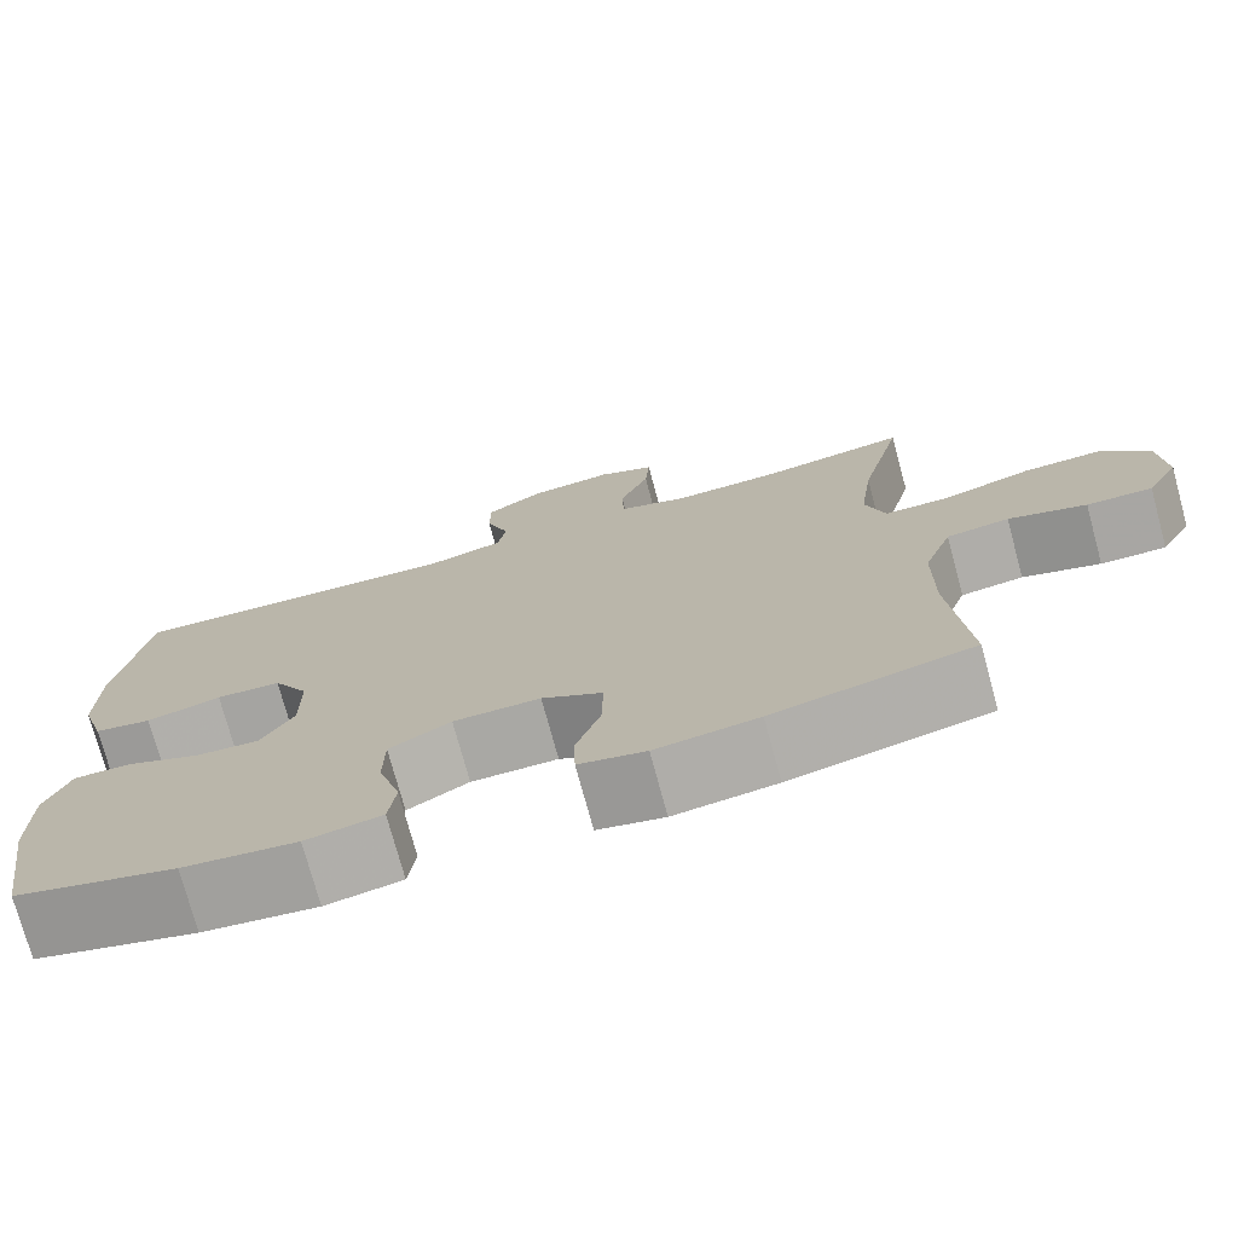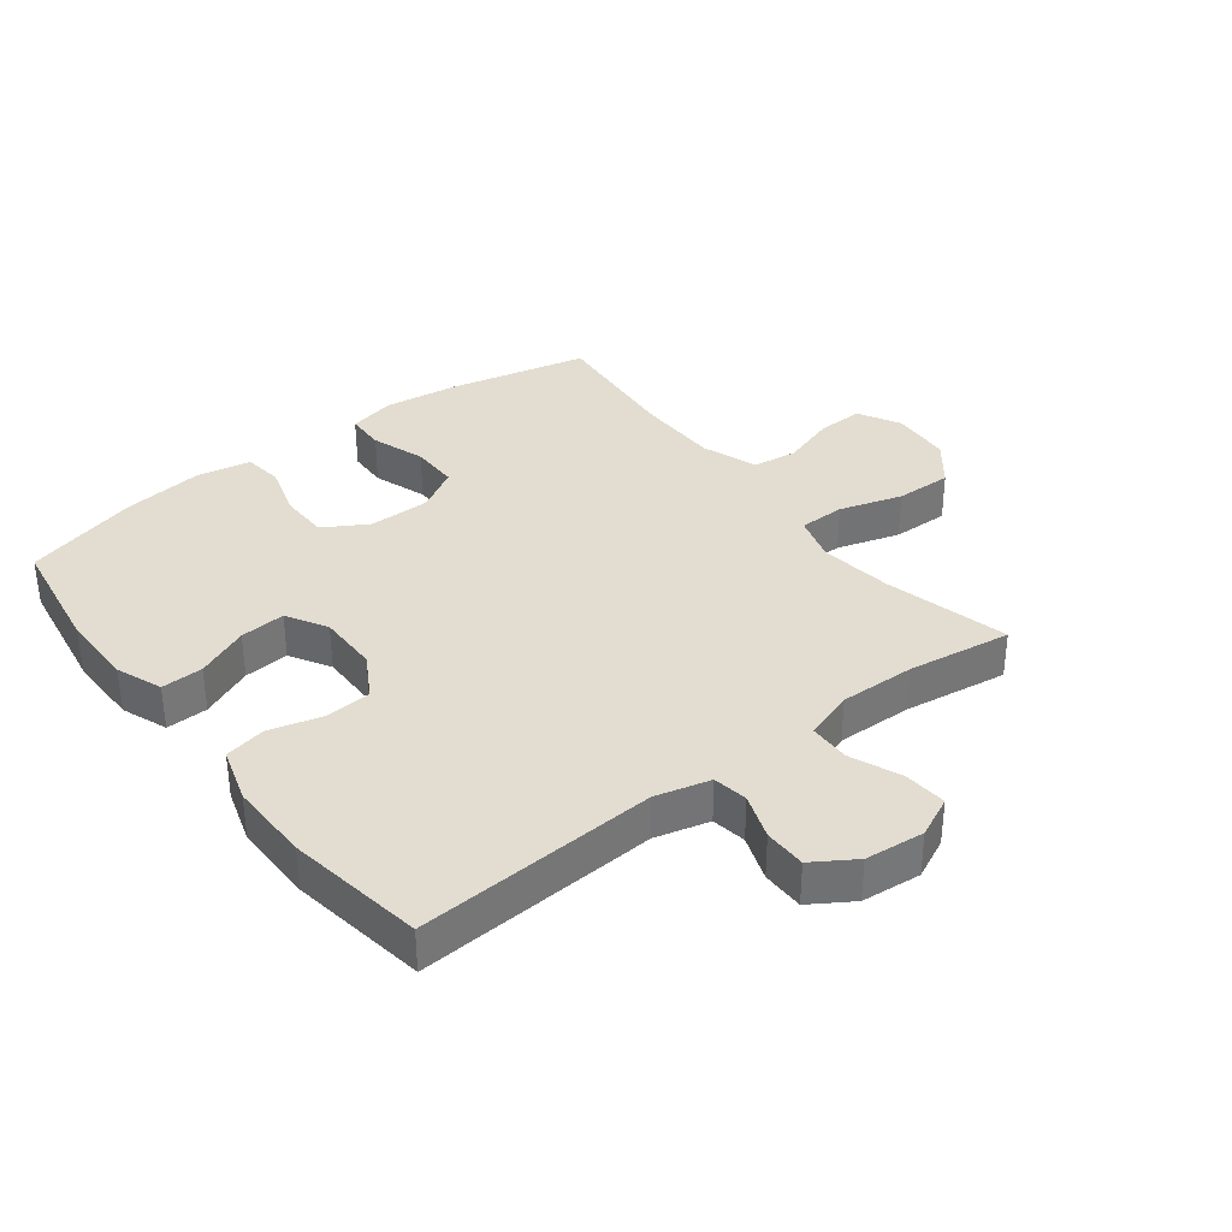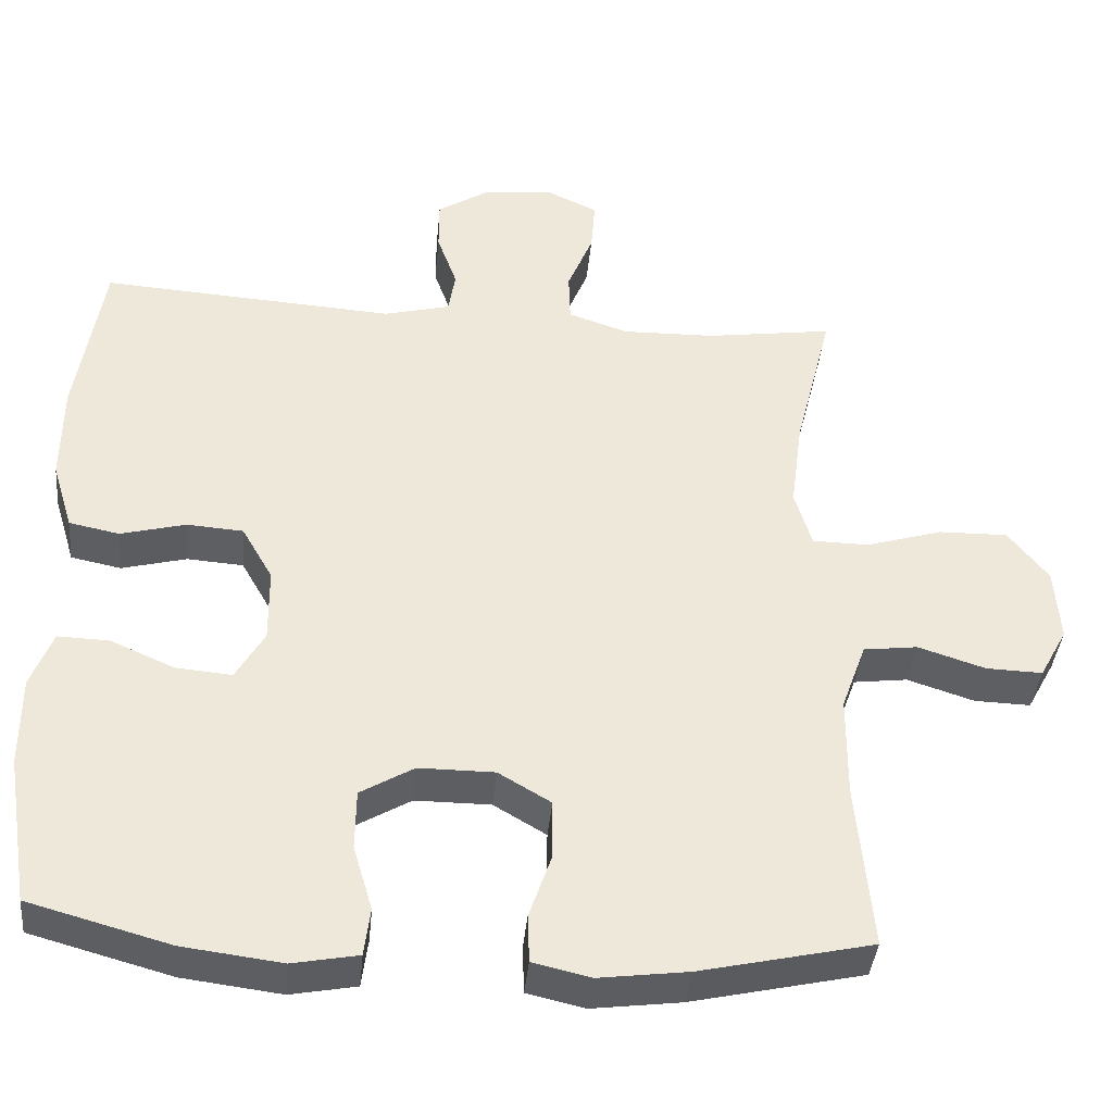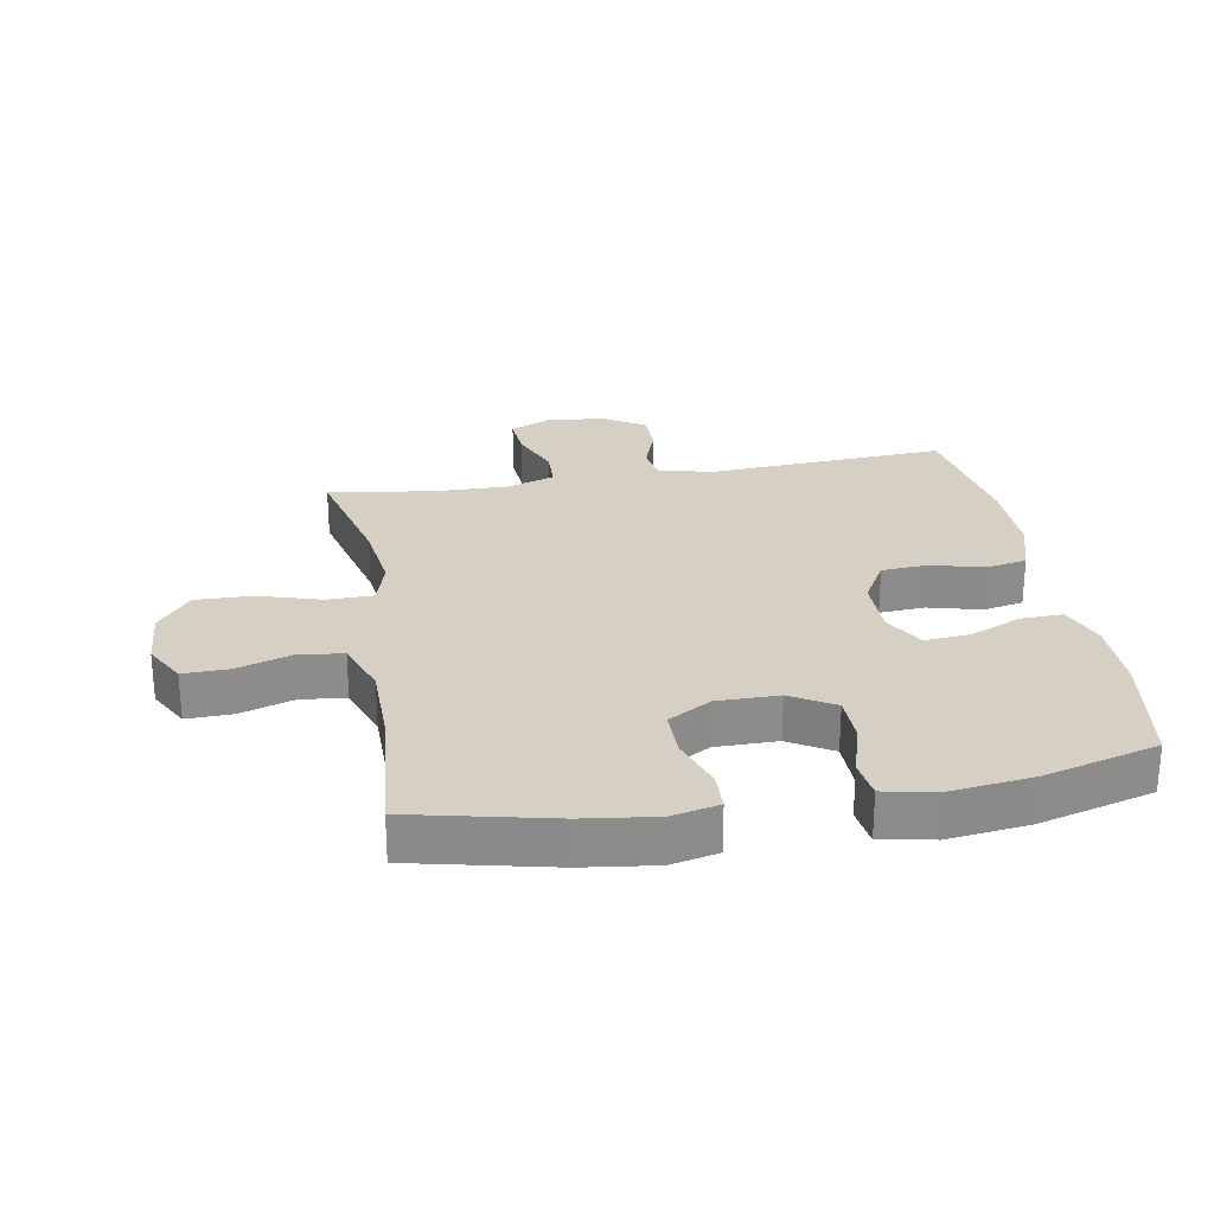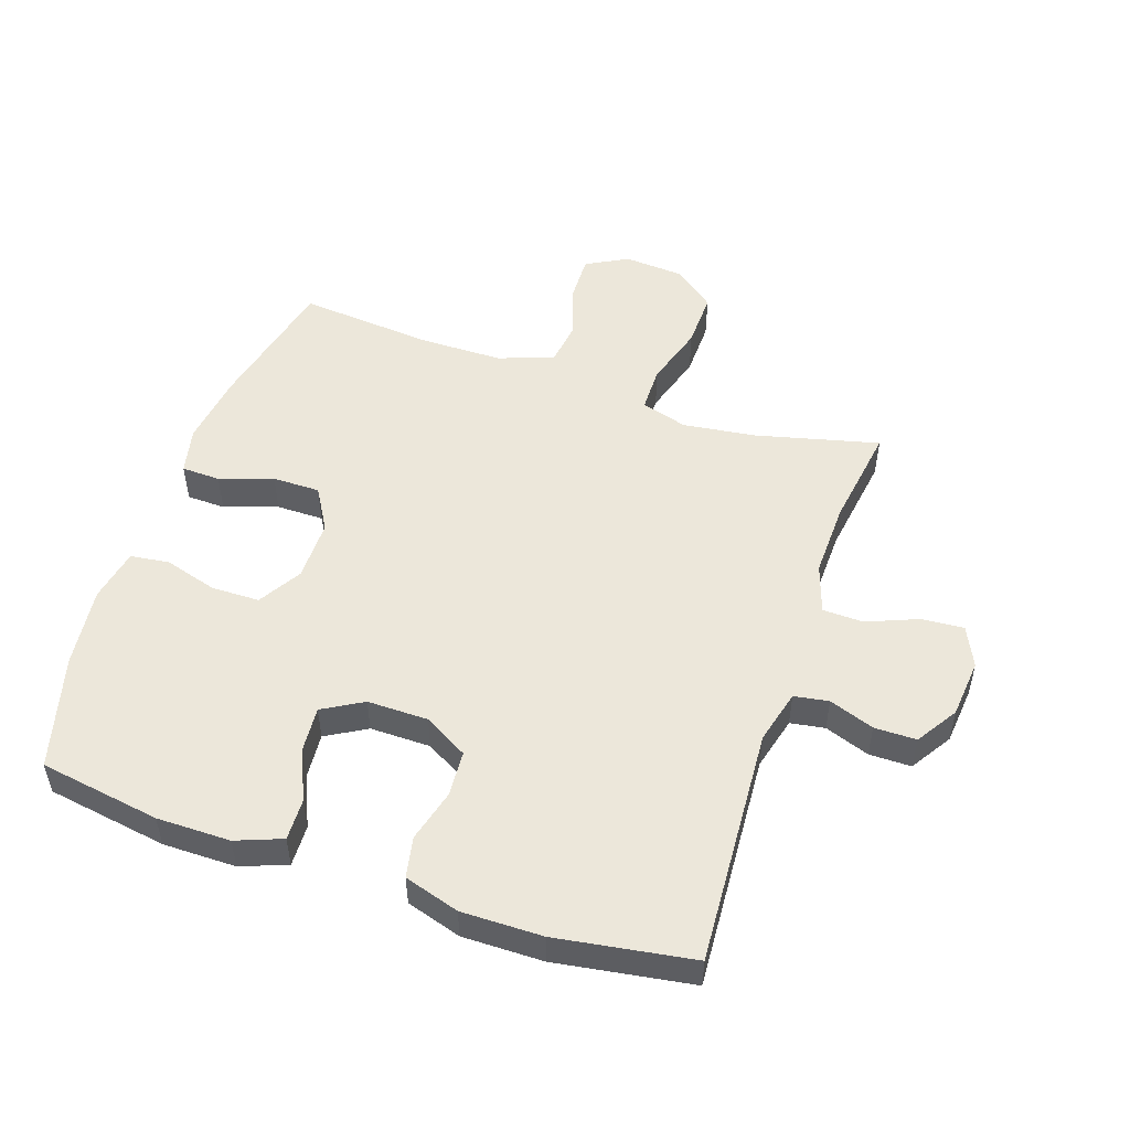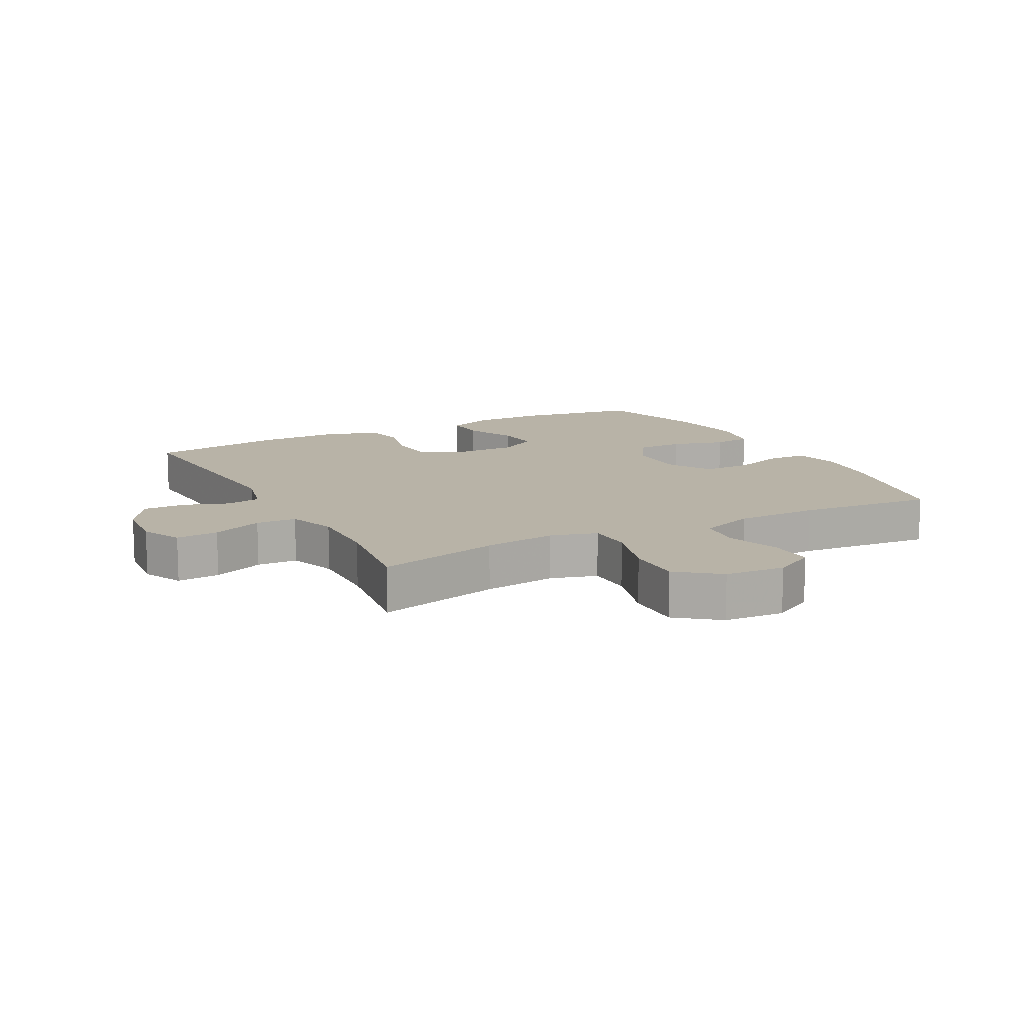
<metadata>
{"format":"obj","ext":"obj","renderer":"f3d","projection":"perspective","resolution":1024,"background":"white","views":[{"elev":-74.9,"azim":15.2,"up":"+Z"},{"elev":35.1,"azim":-37.6,"up":"+Y"},{"elev":-39.4,"azim":-5.5,"up":"+Z"},{"elev":26.2,"azim":170.1,"up":"+Y"},{"elev":51.2,"azim":-71.3,"up":"+Y"},{"elev":12.7,"azim":62.0,"up":"+Y"}]}
</metadata>
<code>
v -0.5 0.07 0.5
v -0.119 0.07 0.476
v -0.033 0.07 0.498
v -0.024 0.07 0.553
v -0.05 0.07 0.625
v -0.05 0.07 0.692
v 0.016 0.07 0.734
v 0.11 0.07 0.743
v 0.174 0.07 0.713
v 0.169 0.07 0.645
v 0.136 0.07 0.564
v 0.138 0.07 0.499
v 0.216 0.07 0.473
v 0.336 0.07 0.476
v 0.5 0.07 0.5
v 0.451 0.07 0.303
v 0.436 0.07 0.187
v 0.458 0.07 0.113
v 0.531 0.07 0.112
v 0.63 0.07 0.142
v 0.72 0.07 0.144
v 0.772 0.07 0.078
v 0.779 0.07 -0.018
v 0.743 0.07 -0.084
v 0.67 0.07 -0.082
v 0.583 0.07 -0.054
v 0.513 0.07 -0.063
v 0.481 0.07 -0.151
v 0.48 0.07 -0.283
v 0.5 0.07 -0.5
v 0.277 0.07 -0.55
v 0.162 0.07 -0.565
v 0.087 0.07 -0.548
v 0.085 0.07 -0.486
v 0.114 0.07 -0.401
v 0.114 0.07 -0.325
v 0.046 0.07 -0.285
v -0.052 0.07 -0.285
v -0.121 0.07 -0.326
v -0.122 0.07 -0.403
v -0.097 0.07 -0.488
v -0.105 0.07 -0.55
v -0.19 0.07 -0.566
v -0.318 0.07 -0.55
v -0.5 0.07 -0.5
v -0.531 0.07 -0.307
v -0.531 0.07 -0.19
v -0.503 0.07 -0.117
v -0.437 0.07 -0.119
v -0.354 0.07 -0.155
v -0.282 0.07 -0.161
v -0.245 0.07 -0.097
v -0.246 0.07 0
v -0.286 0.07 0.07
v -0.359 0.07 0.075
v -0.443 0.07 0.053
v -0.508 0.07 0.066
v -0.535 0.07 0.154
v -0.534 0.07 0.283
v -0.5 0 0.5
v -0.119 0 0.476
v -0.033 0 0.498
v -0.024 0 0.553
v -0.05 0 0.625
v -0.05 0 0.692
v 0.016 0 0.734
v 0.11 0 0.743
v 0.174 0 0.713
v 0.169 0 0.645
v 0.136 0 0.564
v 0.138 0 0.499
v 0.216 0 0.473
v 0.336 0 0.476
v 0.5 0 0.5
v 0.451 0 0.303
v 0.436 0 0.187
v 0.458 0 0.113
v 0.531 0 0.112
v 0.63 0 0.142
v 0.72 0 0.144
v 0.772 0 0.078
v 0.779 0 -0.018
v 0.743 0 -0.084
v 0.67 0 -0.082
v 0.583 0 -0.054
v 0.513 0 -0.063
v 0.481 0 -0.151
v 0.48 0 -0.283
v 0.5 0 -0.5
v 0.277 0 -0.55
v 0.162 0 -0.565
v 0.087 0 -0.548
v 0.085 0 -0.486
v 0.114 0 -0.401
v 0.114 0 -0.325
v 0.046 0 -0.285
v -0.052 0 -0.285
v -0.121 0 -0.326
v -0.122 0 -0.403
v -0.097 0 -0.488
v -0.105 0 -0.55
v -0.19 0 -0.566
v -0.318 0 -0.55
v -0.5 0 -0.5
v -0.531 0 -0.307
v -0.531 0 -0.19
v -0.503 0 -0.117
v -0.437 0 -0.119
v -0.354 0 -0.155
v -0.282 0 -0.161
v -0.245 0 -0.097
v -0.246 0 0
v -0.286 0 0.07
v -0.359 0 0.075
v -0.443 0 0.053
v -0.508 0 0.066
v -0.535 0 0.154
v -0.534 0 0.283
f 58 59 1 2
f 55 56 57 58
f 54 55 58 2
f 53 54 2 3
f 52 53 3
f 47 48 49 50
f 47 50 51
f 46 47 51
f 45 46 51
f 44 45 51
f 43 44 51 52
f 40 41 42 43
f 39 40 43 52
f 32 33 34 35
f 32 35 36
f 29 30 31 32
f 28 29 32 36
f 27 28 36 37
f 23 24 25 26
f 23 26 27
f 22 23 27
f 19 20 21 22
f 18 19 22 27
f 14 15 16
f 13 14 16 17
f 12 13 17 18
f 8 9 10 11
f 8 11 12
f 7 8 12
f 4 5 6 7
f 3 4 7 12
f 38 39 52 3
f 18 27 37 38
f 3 12 18 38
f 61 60 118 117
f 117 116 115 114
f 61 117 114 113
f 62 61 113 112
f 62 112 111
f 109 108 107 106
f 110 109 106
f 110 106 105
f 110 105 104
f 110 104 103
f 111 110 103 102
f 102 101 100 99
f 111 102 99 98
f 94 93 92 91
f 95 94 91
f 91 90 89 88
f 95 91 88 87
f 96 95 87 86
f 85 84 83 82
f 86 85 82
f 86 82 81
f 81 80 79 78
f 86 81 78 77
f 75 74 73
f 76 75 73 72
f 77 76 72 71
f 70 69 68 67
f 71 70 67
f 71 67 66
f 66 65 64 63
f 71 66 63 62
f 62 111 98 97
f 97 96 86 77
f 97 77 71 62
f 1 60 61 2
f 2 61 62 3
f 3 62 63 4
f 4 63 64 5
f 5 64 65 6
f 6 65 66 7
f 7 66 67 8
f 8 67 68 9
f 9 68 69 10
f 10 69 70 11
f 11 70 71 12
f 12 71 72 13
f 13 72 73 14
f 14 73 74 15
f 15 74 75 16
f 16 75 76 17
f 17 76 77 18
f 18 77 78 19
f 19 78 79 20
f 20 79 80 21
f 21 80 81 22
f 22 81 82 23
f 23 82 83 24
f 24 83 84 25
f 25 84 85 26
f 26 85 86 27
f 27 86 87 28
f 28 87 88 29
f 29 88 89 30
f 30 89 90 31
f 31 90 91 32
f 32 91 92 33
f 33 92 93 34
f 34 93 94 35
f 35 94 95 36
f 36 95 96 37
f 37 96 97 38
f 38 97 98 39
f 39 98 99 40
f 40 99 100 41
f 41 100 101 42
f 42 101 102 43
f 43 102 103 44
f 44 103 104 45
f 45 104 105 46
f 46 105 106 47
f 47 106 107 48
f 48 107 108 49
f 49 108 109 50
f 50 109 110 51
f 51 110 111 52
f 52 111 112 53
f 53 112 113 54
f 54 113 114 55
f 55 114 115 56
f 56 115 116 57
f 57 116 117 58
f 58 117 118 59
f 59 118 60 1

</code>
